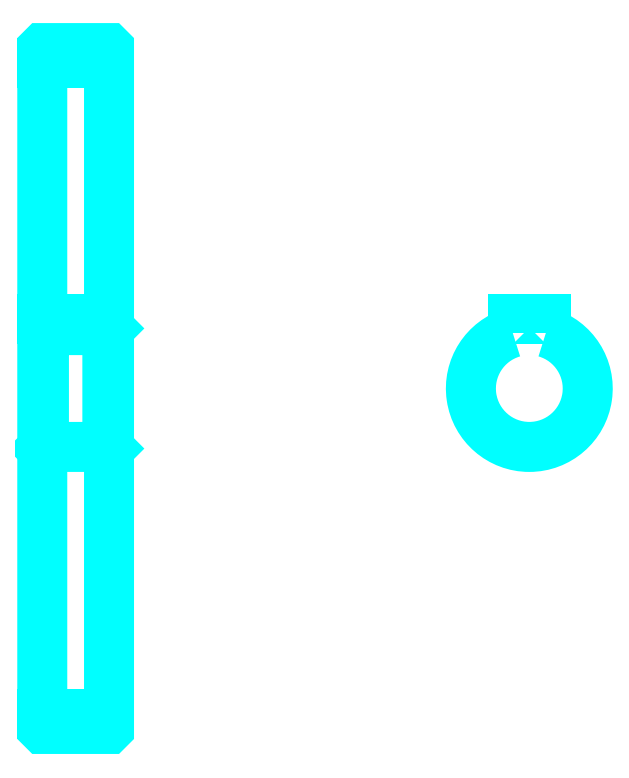
<metadata>
{"format":"dxf","ext":"dxf","renderer":"ezdxf+matplotlib","layout":"modelspace","background":"white","min_lineweight":24,"dpi":150}
</metadata>
<code>
0
SECTION
2
ENTITIES
0
LINE
8
0
10
210.8
20
280.7
30
0
11
230.8
21
280.7
31
0
0
LINE
8
0
10
210.8
20
85.65
30
0
11
230.8
21
85.65
31
0
0
LINE
8
0
10
230.8
20
201.2
30
0
11
230.3
21
200.7
31
0
0
LINE
8
0
10
230.8
20
165.2
30
0
11
230.3
21
165.7
31
0
0
LINE
8
0
10
210.8
20
165.2
30
0
11
211.3
21
165.7
31
0
0
POLYLINE
8
0
66
1
10
0
20
0
30
0
70
2
0
VERTEX
8
0
10
210.8
20
165.2
30
0
70
0
0
VERTEX
8
0
10
210.8
20
81.25
30
0
70
0
0
VERTEX
8
0
10
210.9
20
81.15
30
0
70
0
0
VERTEX
8
0
10
230.7
20
81.15
30
0
70
0
0
VERTEX
8
0
10
230.8
20
81.25
30
0
70
0
0
VERTEX
8
0
10
230.8
20
285.1
30
0
70
0
0
VERTEX
8
0
10
230.7
20
285.2
30
0
70
0
0
VERTEX
8
0
10
210.9
20
285.2
30
0
70
0
0
VERTEX
8
0
10
210.8
20
285.1
30
0
70
0
0
VERTEX
8
0
10
210.8
20
165.2
30
0
70
0
0
SEQEND
8
0
0
POLYLINE
8
0
66
1
10
0
20
0
30
0
70
2
0
VERTEX
8
0
10
210.8
20
201.2
30
0
70
0
0
VERTEX
8
0
10
211.3
20
200.7
30
0
70
0
0
VERTEX
8
0
10
211.3
20
165.7
30
0
70
0
0
VERTEX
8
0
10
230.3
20
165.7
30
0
70
0
0
VERTEX
8
0
10
230.3
20
200.7
30
0
70
0
0
VERTEX
8
0
10
211.3
20
200.7
30
0
70
0
0
SEQEND
8
0
0
ARC
8
0
10
356.7
20
183.2
30
0
40
17.5
50
106.6
51
73.4
0
POLYLINE
8
0
66
1
10
0
20
0
30
0
70
2
0
VERTEX
8
0
10
361.7
20
199.9
30
0
70
0
0
VERTEX
8
0
10
361.7
20
204
30
0
70
0
0
VERTEX
8
0
10
351.7
20
204
30
0
70
0
0
VERTEX
8
0
10
351.7
20
199.9
30
0
70
0
0
SEQEND
8
0
0
LINE
8
0
10
210.8
20
204
30
0
11
230.8
21
204
31
0
0
ENDSEC
0
EOF

</code>
